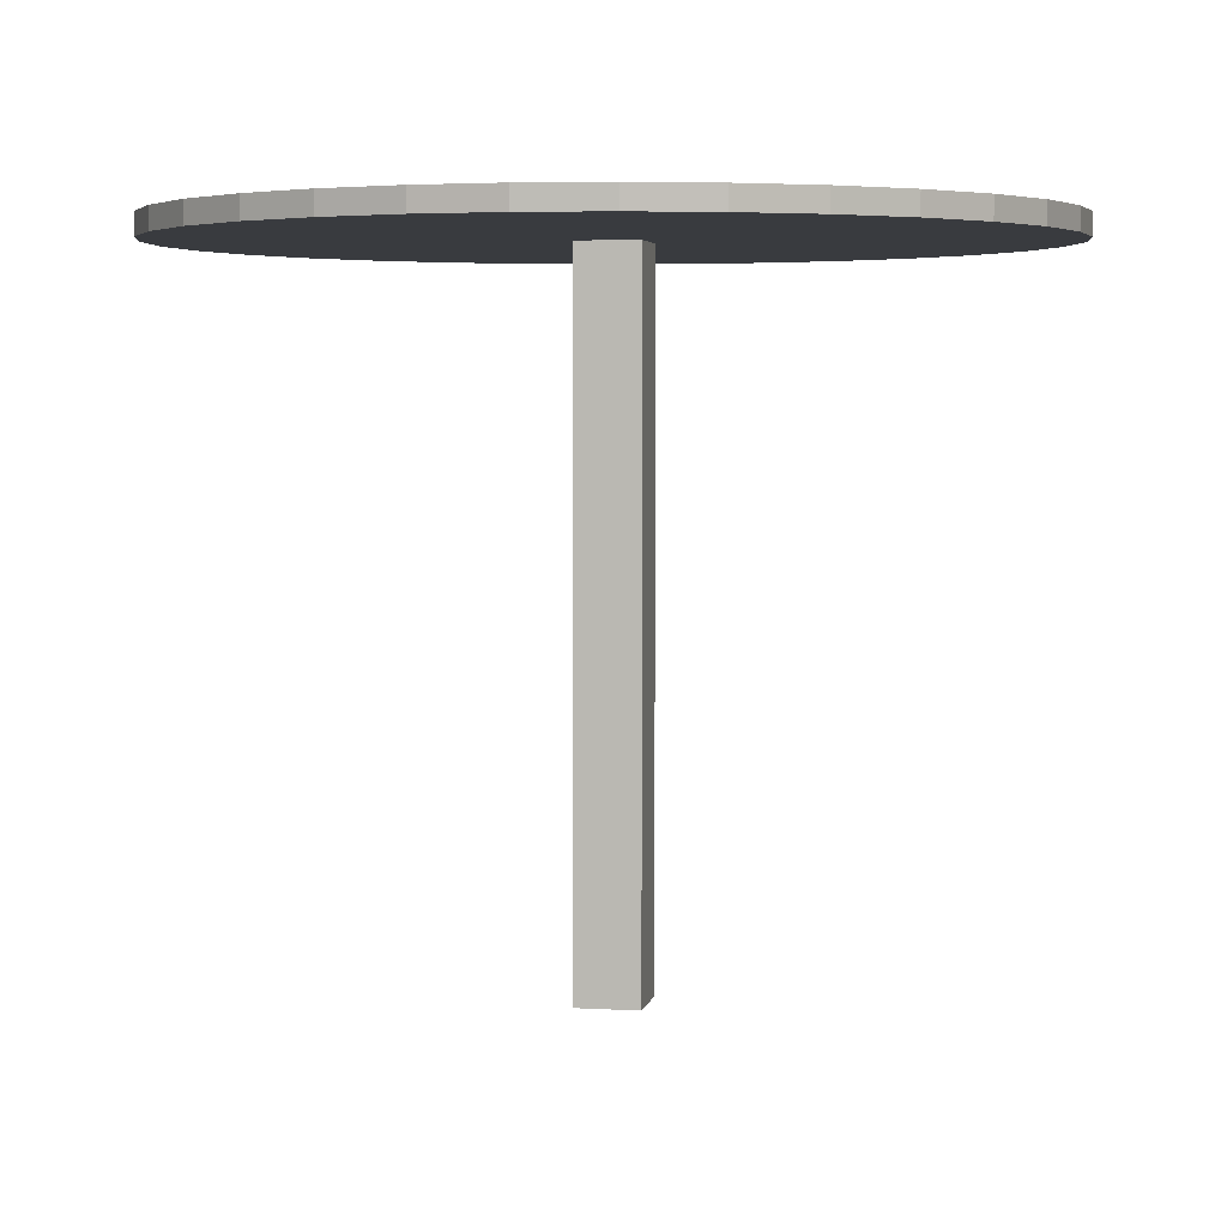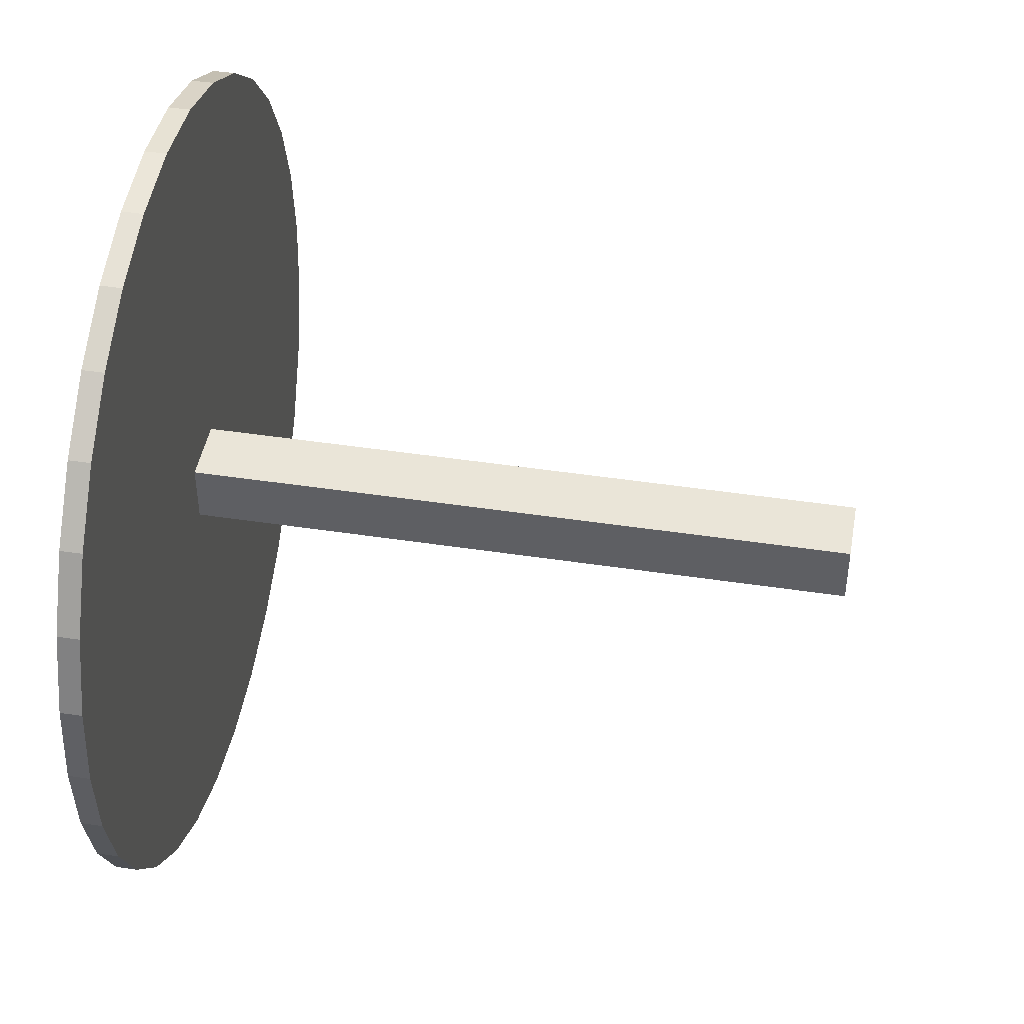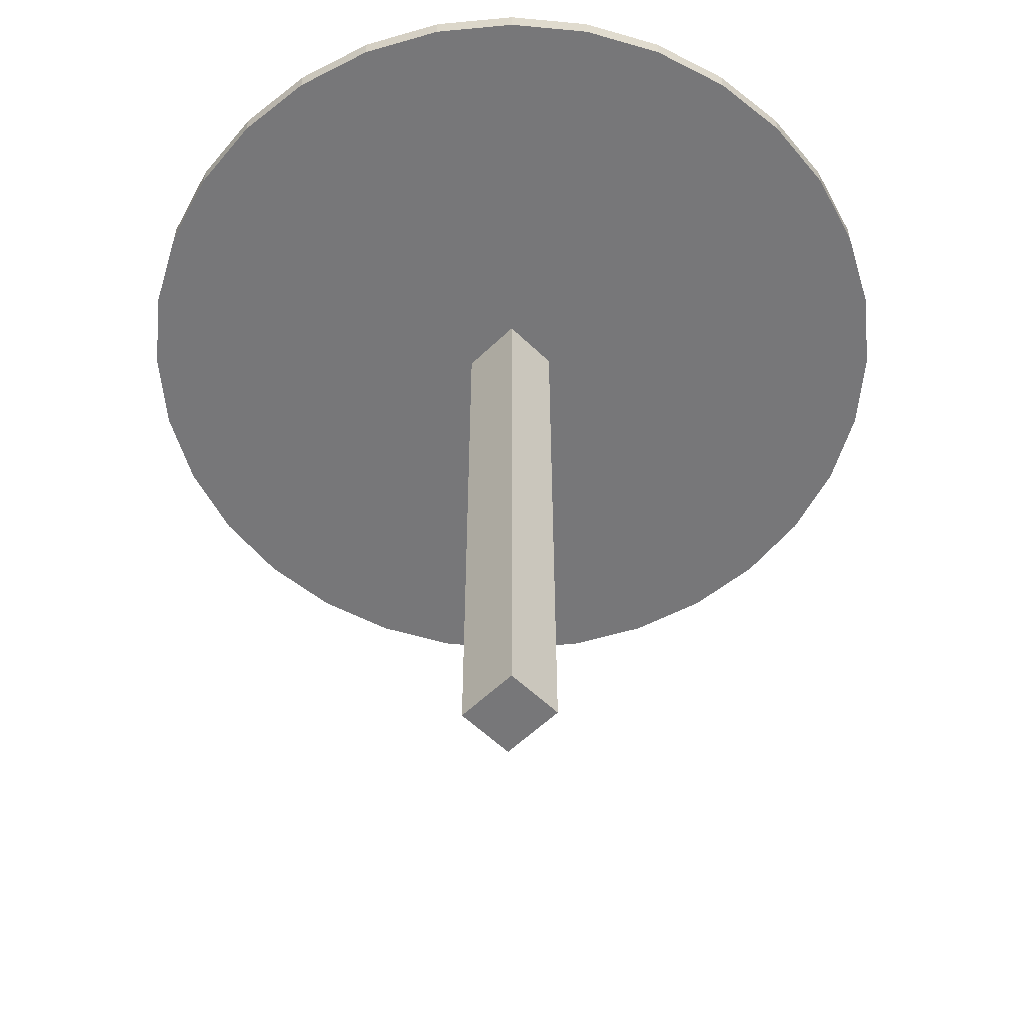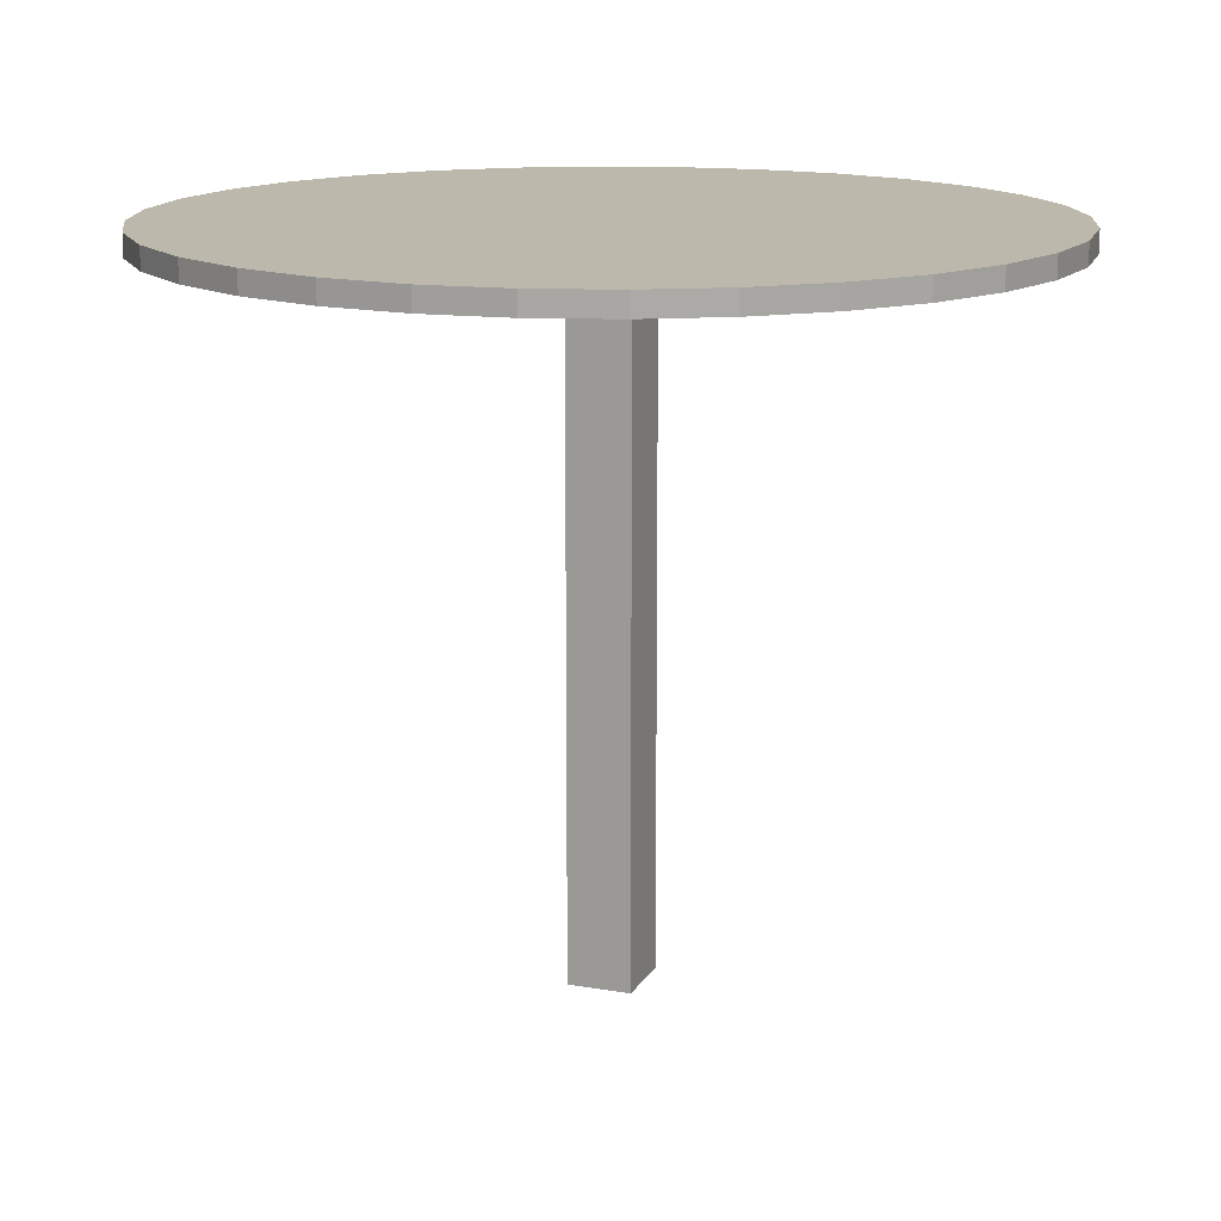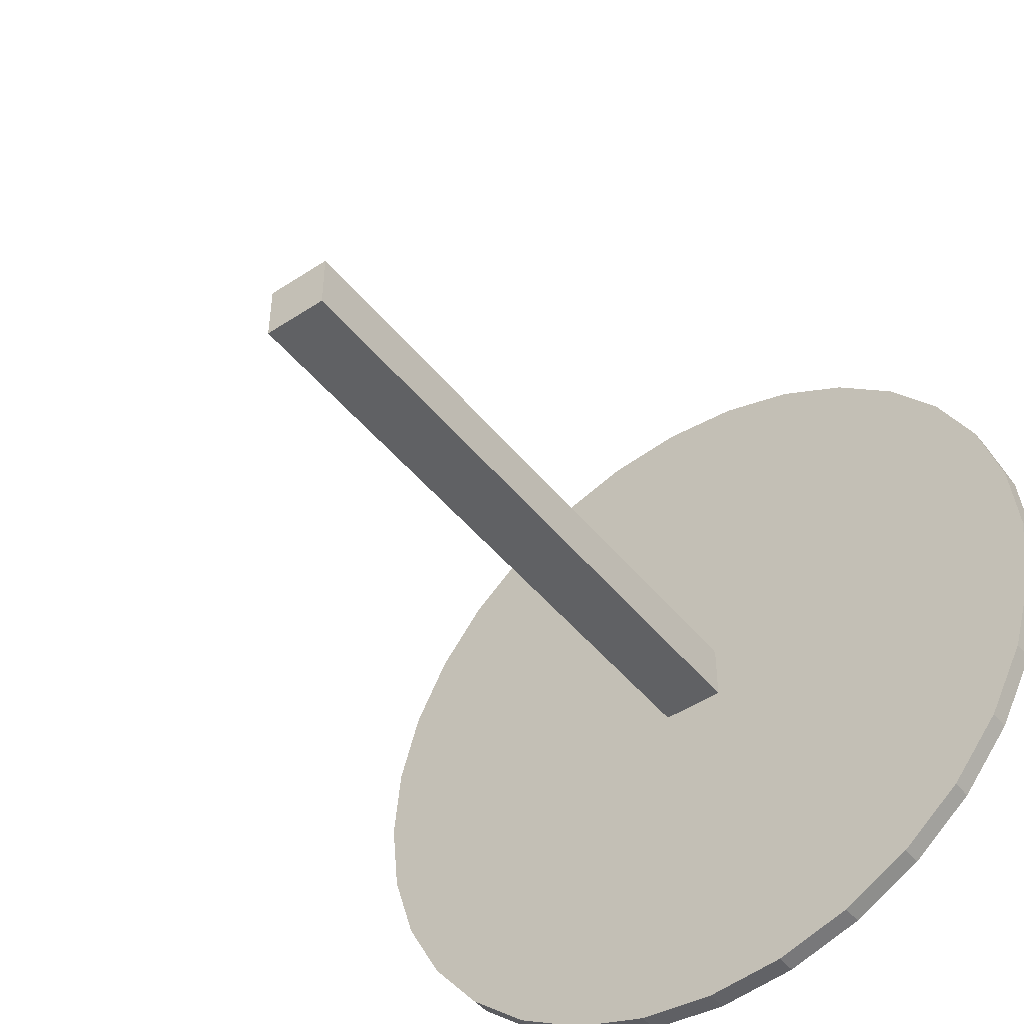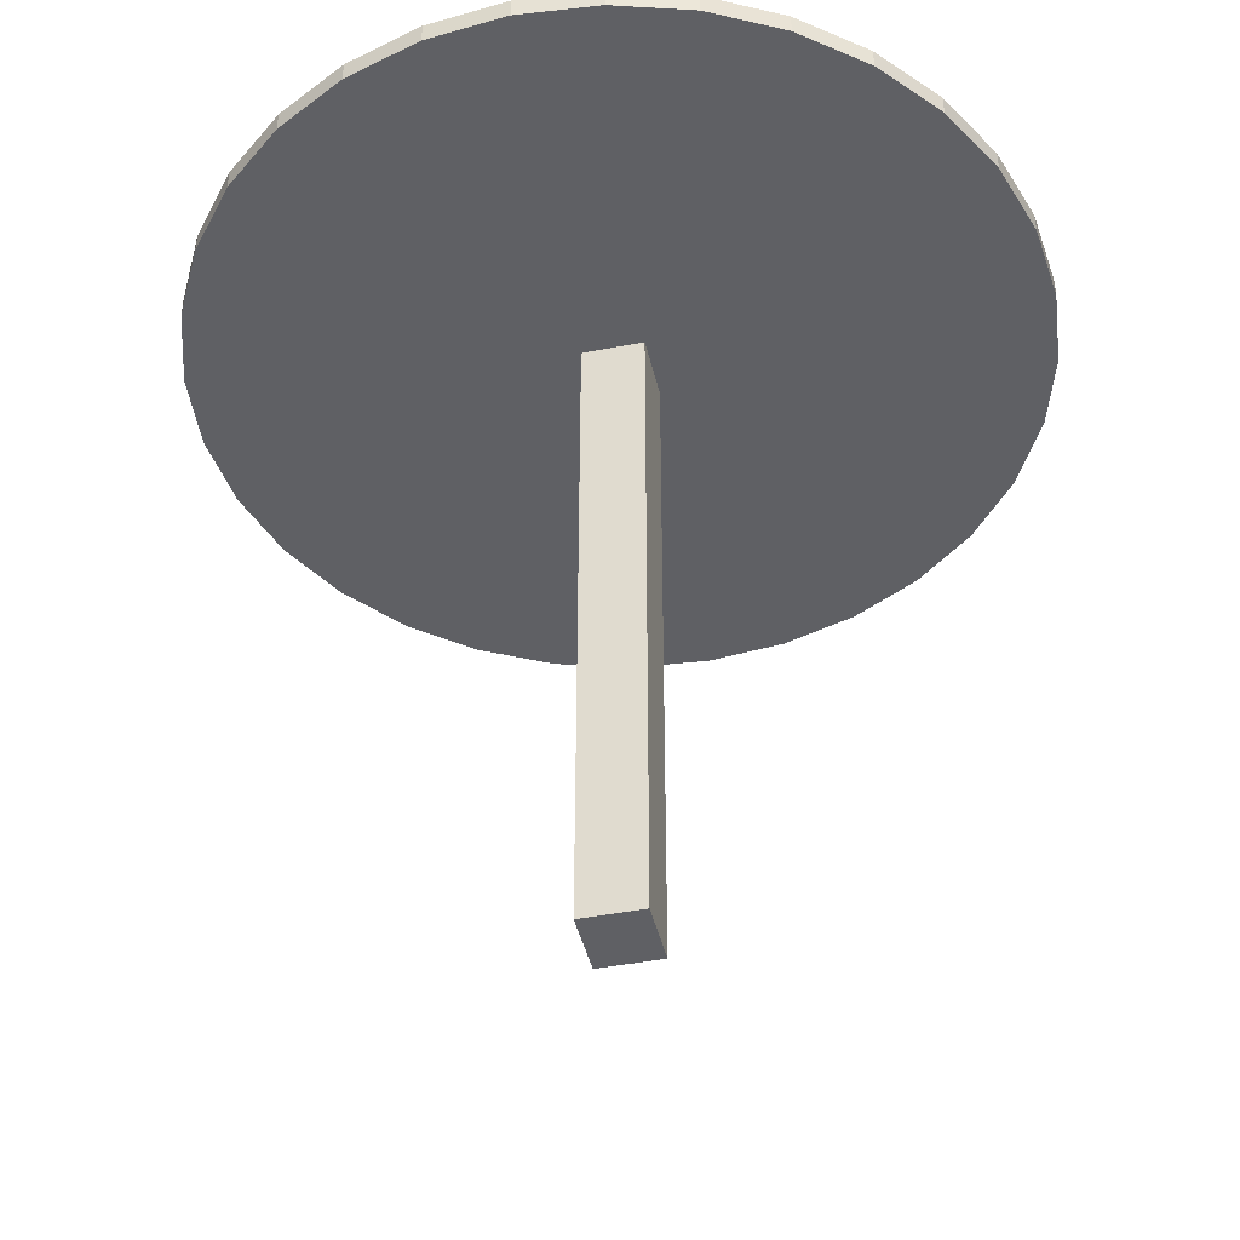
<metadata>
{"format":"obj","ext":"obj","renderer":"f3d","projection":"perspective","resolution":1024,"background":"white","views":[{"elev":4.0,"azim":-79.3,"up":"+Y"},{"elev":45.0,"azim":-80.0,"up":"+Z"},{"elev":-57.2,"azim":-135.0,"up":"+Y"},{"elev":14.6,"azim":-69.4,"up":"+Y"},{"elev":-47.0,"azim":36.7,"up":"+Z"},{"elev":-43.6,"azim":-77.0,"up":"+Y"}]}
</metadata>
<code>
o Circle
v 0.4 3.978 2.498
v 0.8873 3.978 2.45
v 1.356 3.978 2.308
v 1.788 3.978 2.077
v 2.166 3.978 1.766
v 2.477 3.978 1.388
v 2.708 3.978 0.9558
v 2.85 3.978 0.4873
v 2.898 3.978 1e-06
v 2.85 3.978 -0.4873
v 2.708 3.978 -0.9558
v 2.477 3.978 -1.388
v 2.166 3.978 -1.766
v 1.788 3.978 -2.077
v 1.356 3.978 -2.308
v 0.8873 3.978 -2.45
v 0.4 3.978 -2.498
v -0.08728 3.978 -2.45
v -0.5558 3.978 -2.308
v -0.9877 3.978 -2.077
v -1.366 3.978 -1.766
v -1.677 3.978 -1.388
v -1.908 3.978 -0.9558
v -2.05 3.978 -0.4873
v -2.098 3.978 1e-06
v -2.05 3.978 0.4873
v -1.908 3.978 0.9558
v -1.677 3.978 1.388
v -1.366 3.978 1.766
v -0.9877 3.978 2.077
v -0.5558 3.978 2.308
v -0.08728 3.978 2.45
v 0.4 3.848 2.498
v 0.8873 3.848 2.45
v 1.356 3.848 2.308
v 1.788 3.848 2.077
v 2.166 3.848 1.766
v 2.477 3.848 1.388
v 2.708 3.848 0.9558
v 2.85 3.848 0.4873
v 2.898 3.848 1e-06
v 2.85 3.848 -0.4873
v 2.708 3.848 -0.9558
v 2.477 3.848 -1.388
v 2.166 3.848 -1.766
v 1.788 3.848 -2.077
v 1.356 3.848 -2.308
v 0.8873 3.848 -2.45
v 0.4 3.848 -2.498
v -0.08728 3.848 -2.45
v -0.5558 3.848 -2.308
v -0.9877 3.848 -2.077
v -1.366 3.848 -1.766
v -1.677 3.848 -1.388
v -1.908 3.848 -0.9558
v -2.05 3.848 -0.4873
v -2.098 3.848 1e-06
v -2.05 3.848 0.4873
v -1.908 3.848 0.9558
v -1.677 3.848 1.388
v -1.366 3.848 1.766
v -0.9877 3.848 2.077
v -0.5558 3.848 2.308
v -0.08728 3.848 2.45
v 0.6174 3.848 0.1857
v 0.6174 -0.2094 0.1857
v 0.6174 3.848 -0.1844
v 0.6174 -0.2094 -0.1844
v 0.2184 3.848 0.1857
v 0.2184 -0.2094 0.1857
v 0.2184 3.848 -0.1844
v 0.2184 -0.2094 -0.1844
f 8 7 39 40
f 22 21 53 54
f 9 8 40 41
f 23 22 54 55
f 10 9 41 42
f 24 23 55 56
f 11 10 42 43
f 25 24 56 57
f 12 11 43 44
f 26 25 57 58
f 13 12 44 45
f 27 26 58 59
f 14 13 45 46
f 28 27 59 60
f 15 14 46 47
f 2 1 33 34
f 29 28 60 61
f 16 15 47 48
f 3 2 34 35
f 30 29 61 62
f 17 16 48 49
f 4 3 35 36
f 31 30 62 63
f 18 17 49 50
f 5 4 36 37
f 32 31 63 64
f 19 18 50 51
f 6 5 37 38
f 1 32 64 33
f 20 19 51 52
f 7 6 38 39
f 21 20 52 53
f 2 3 4 5 6 7 8 9 10 11 12 13 14 15 16 17 18 19 20 21 22 23 24 25 26 27 28 29 30 31 32 1
f 34 33 64 63 62 61 60 59 58 57 56 55 54 53 52 51 50 49 48 47 46 45 44 43 42 41 40 39 38 37 36 35
f 65 66 68 67
f 67 68 72 71
f 71 72 70 69
f 69 70 66 65
f 67 71 69 65
f 72 68 66 70

</code>
